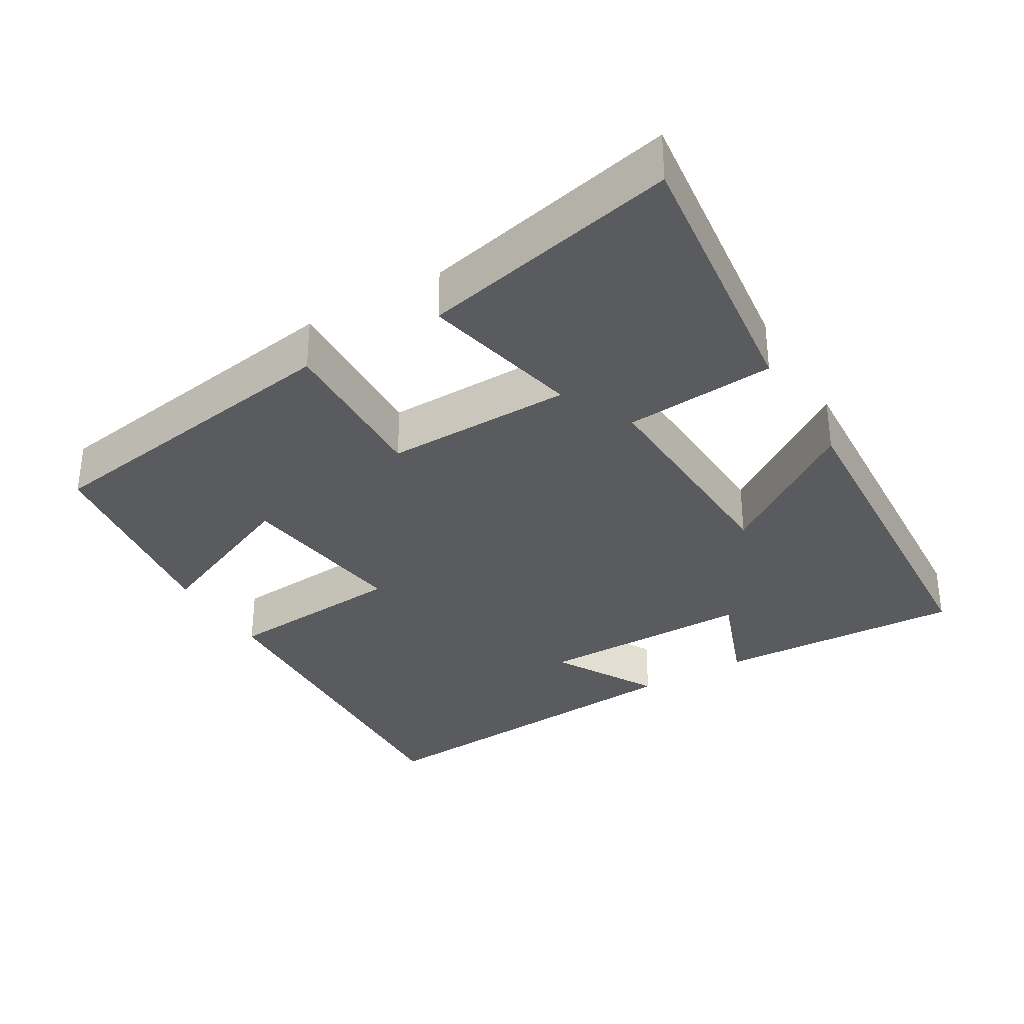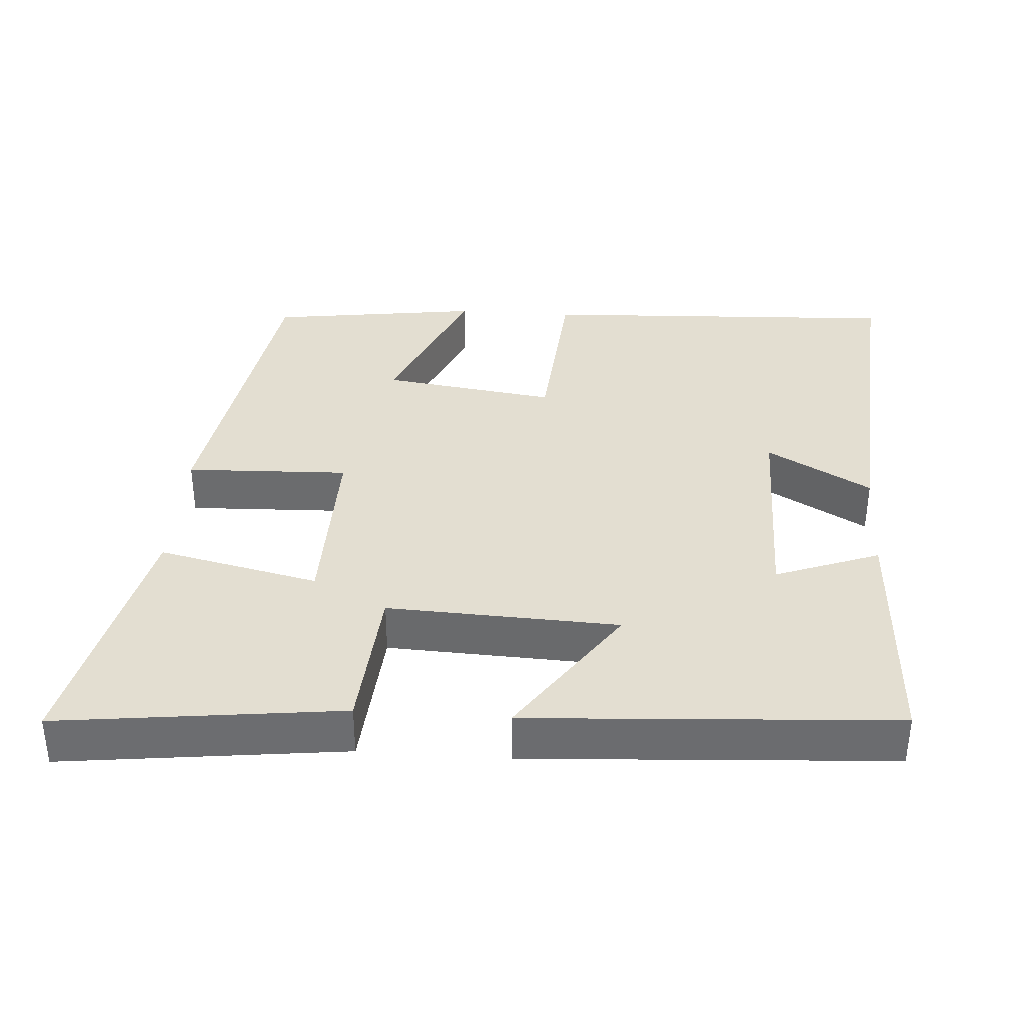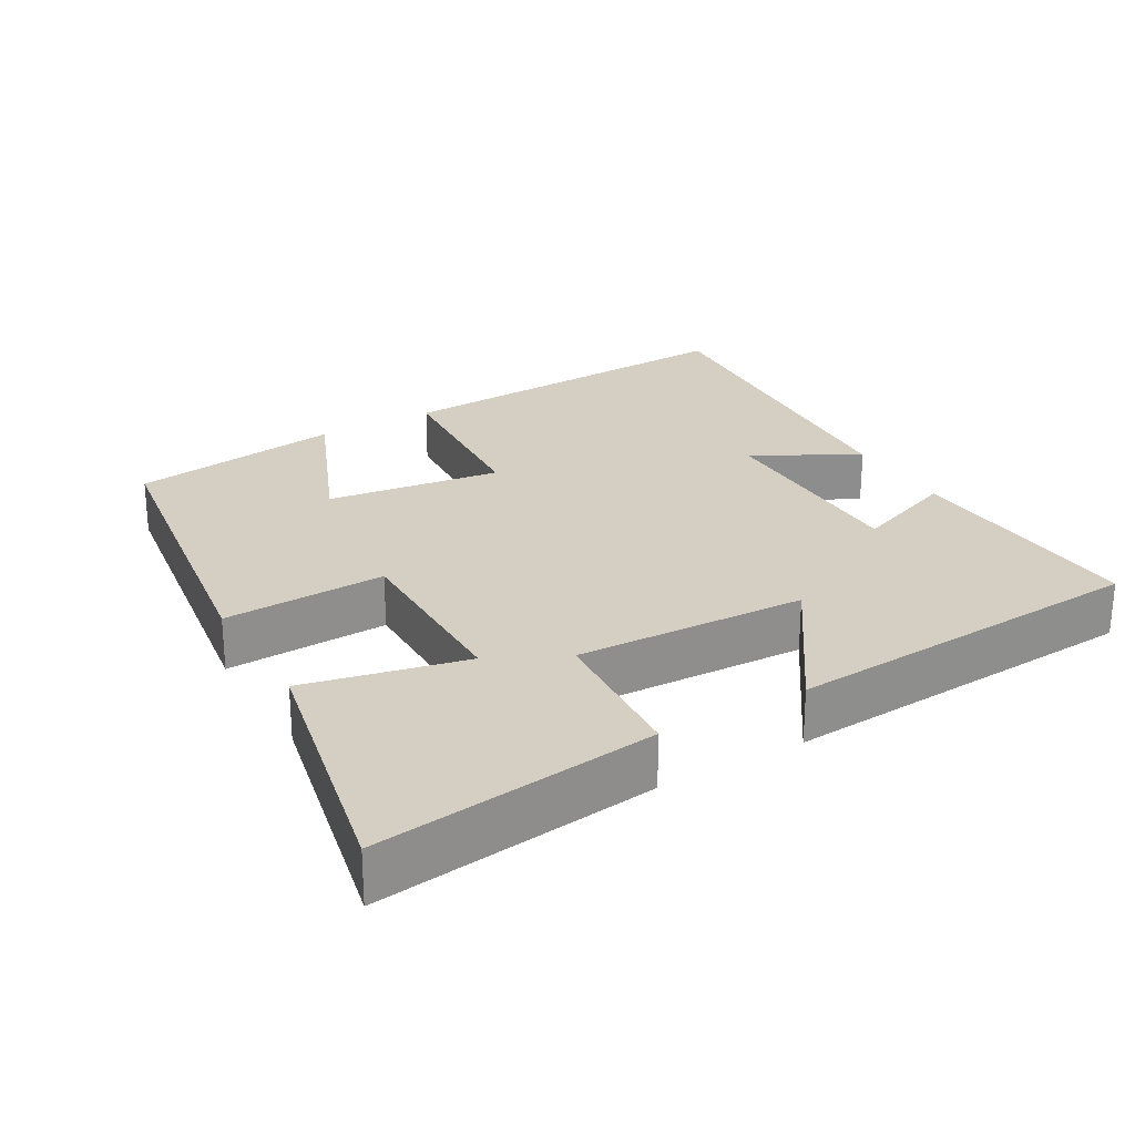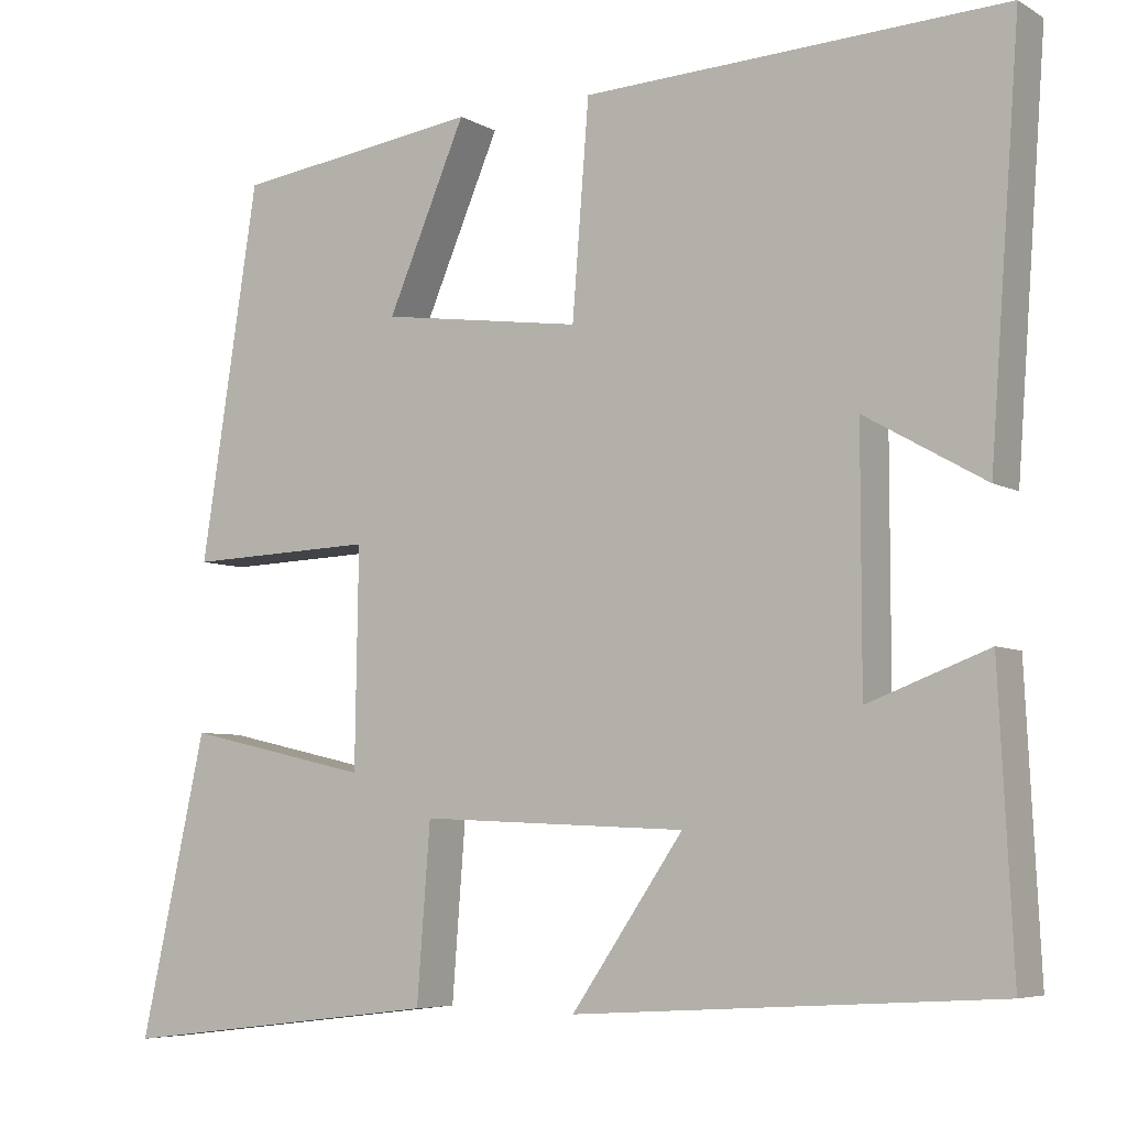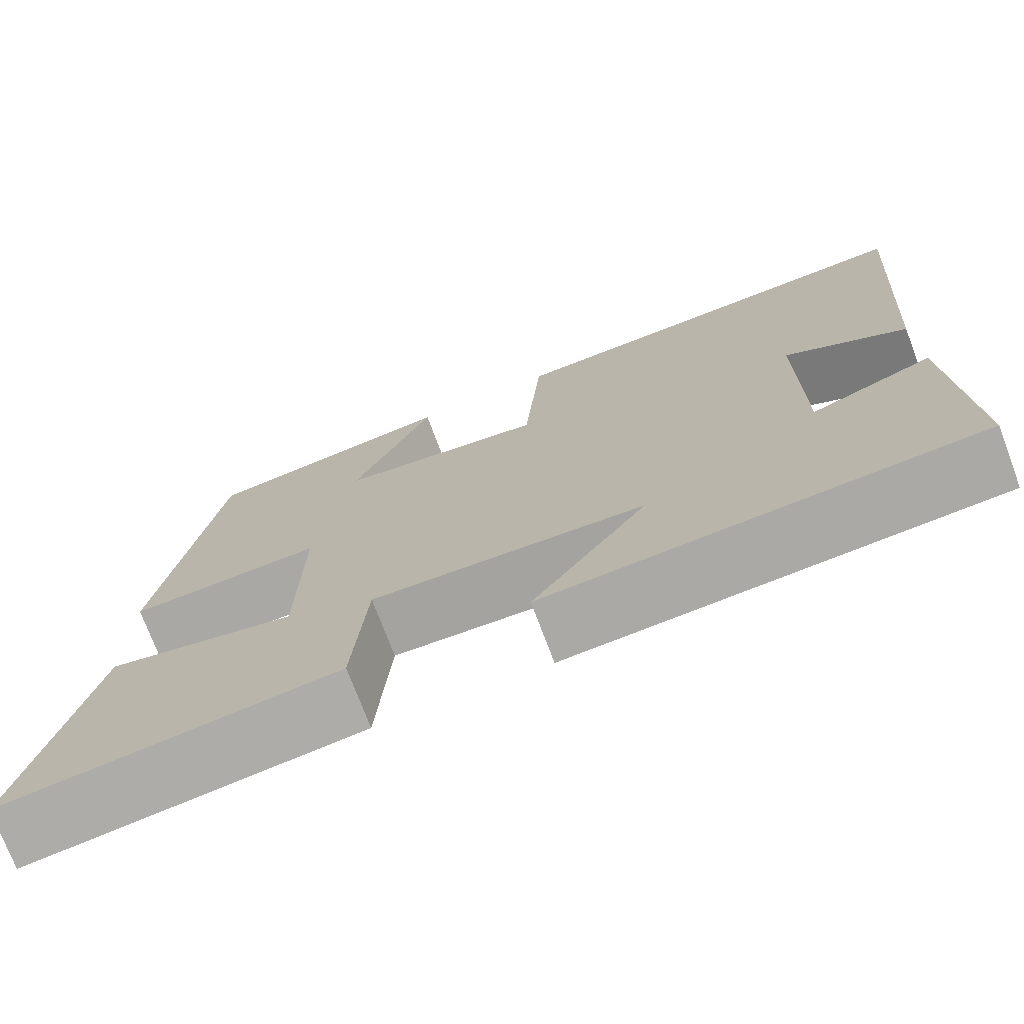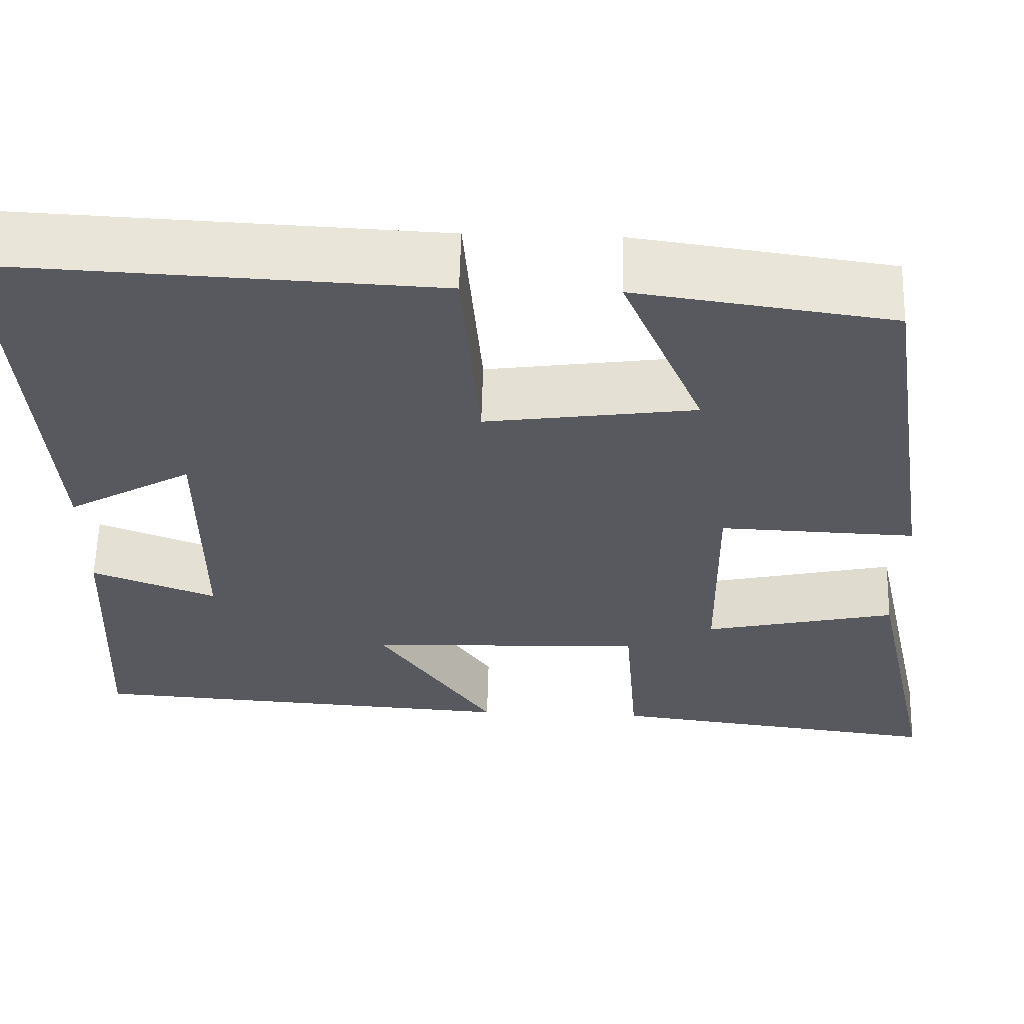
<metadata>
{"format":"obj","ext":"obj","renderer":"f3d","projection":"perspective","resolution":1024,"background":"white","views":[{"elev":-33.2,"azim":120.7,"up":"+Y"},{"elev":36.2,"azim":-176.0,"up":"+Y"},{"elev":25.4,"azim":149.6,"up":"+Y"},{"elev":-6.0,"azim":-148.3,"up":"+Z"},{"elev":-74.0,"azim":-159.4,"up":"+Z"},{"elev":59.7,"azim":1.5,"up":"+Z"}]}
</metadata>
<code>
v -0.517 0.07 -0.469
v -0.5 0.07 -0.126
v -0.356 0.07 -0.18
v -0.356 0.07 0.118
v -0.5 0.07 0.036
v -0.536 0.07 0.523
v -0.032 0.07 0.5
v -0.012 0.07 0.246
v 0.23 0.07 0.28
v 0.136 0.07 0.5
v 0.431 0.07 0.459
v 0.5 0.07 0.013
v 0.274 0.07 0.021
v 0.278 0.07 -0.239
v 0.5 0.07 -0.189
v 0.579 0.07 -0.547
v 0.19 0.07 -0.5
v 0.174 0.07 -0.291
v -0.146 0.07 -0.305
v -0.012 0.07 -0.5
v -0.517 0 -0.469
v -0.5 0 -0.126
v -0.356 0 -0.18
v -0.356 0 0.118
v -0.5 0 0.036
v -0.536 0 0.523
v -0.032 0 0.5
v -0.012 0 0.246
v 0.23 0 0.28
v 0.136 0 0.5
v 0.431 0 0.459
v 0.5 0 0.013
v 0.274 0 0.021
v 0.278 0 -0.239
v 0.5 0 -0.189
v 0.579 0 -0.547
v 0.19 0 -0.5
v 0.174 0 -0.291
v -0.146 0 -0.305
v -0.012 0 -0.5
f 1 2 3
f 20 1 3
f 19 20 3
f 18 19 3 4
f 16 17 18
f 15 16 18
f 14 15 18
f 13 14 18 4
f 12 13 4
f 9 10 11 12
f 8 9 12 4
f 7 8 4
f 4 5 6 7
f 23 22 21
f 23 21 40
f 23 40 39
f 24 23 39 38
f 38 37 36
f 38 36 35
f 38 35 34
f 24 38 34 33
f 24 33 32
f 32 31 30 29
f 24 32 29 28
f 24 28 27
f 27 26 25 24
f 1 21 22 2
f 2 22 23 3
f 3 23 24 4
f 4 24 25 5
f 5 25 26 6
f 6 26 27 7
f 7 27 28 8
f 8 28 29 9
f 9 29 30 10
f 10 30 31 11
f 11 31 32 12
f 12 32 33 13
f 13 33 34 14
f 14 34 35 15
f 15 35 36 16
f 16 36 37 17
f 17 37 38 18
f 18 38 39 19
f 19 39 40 20
f 20 40 21 1

</code>
